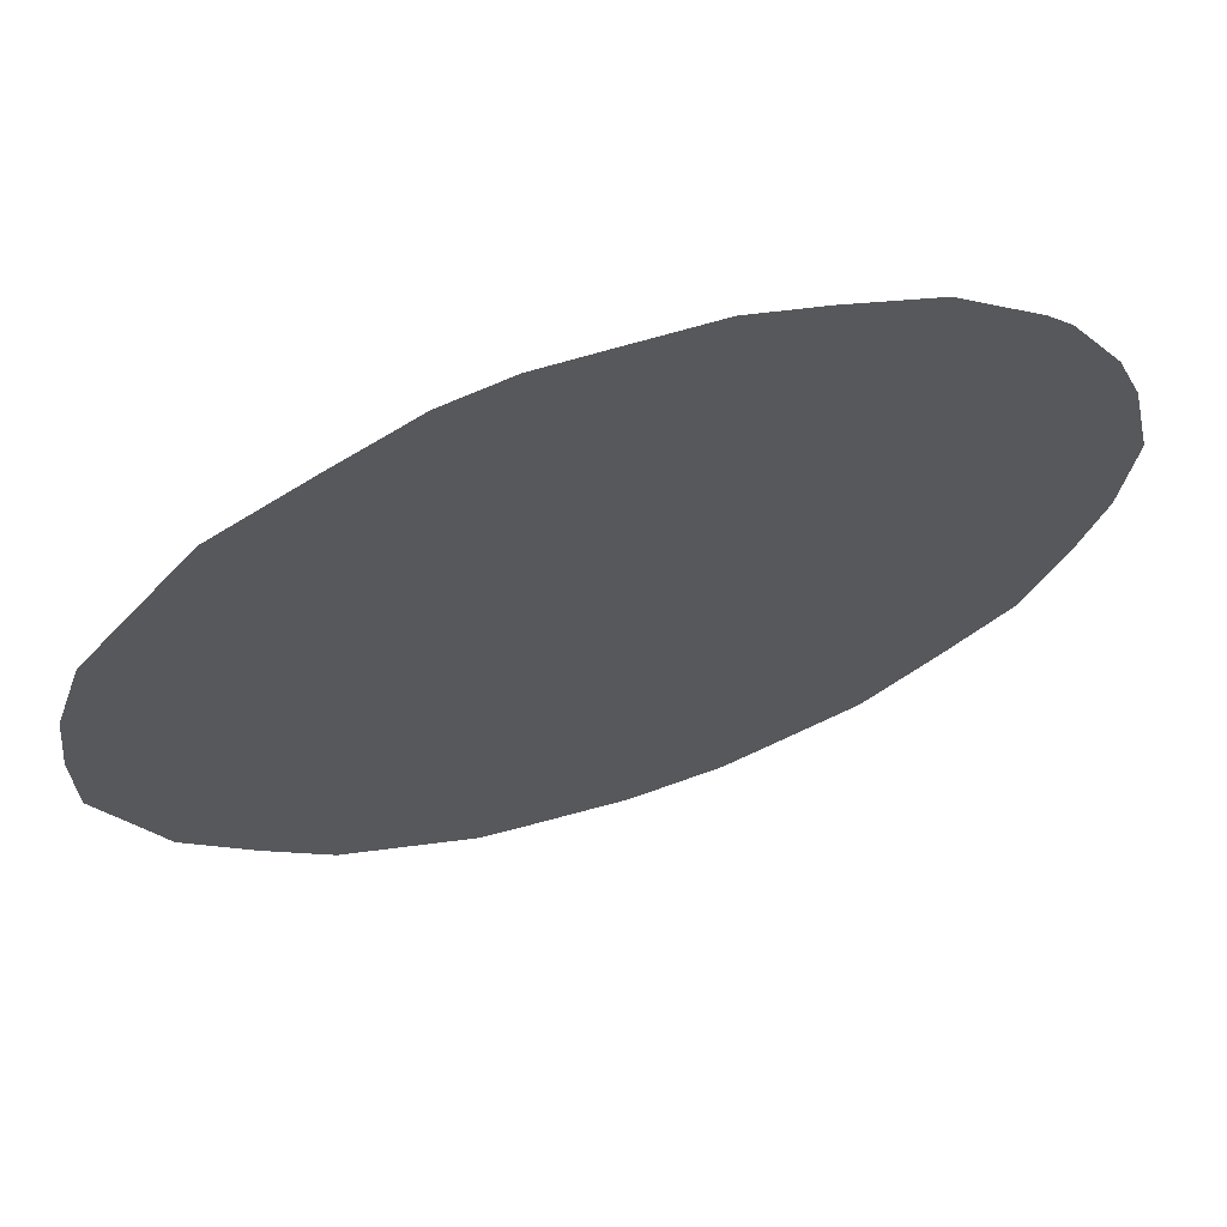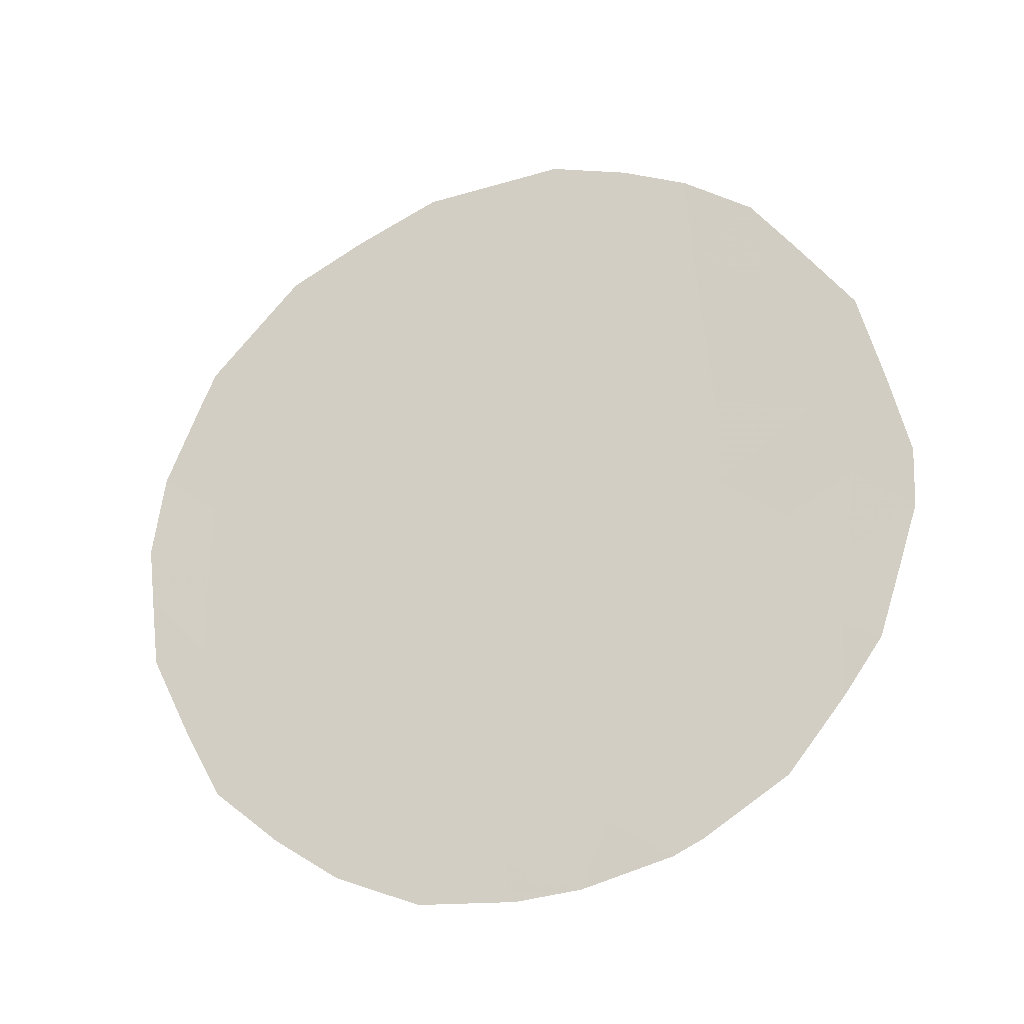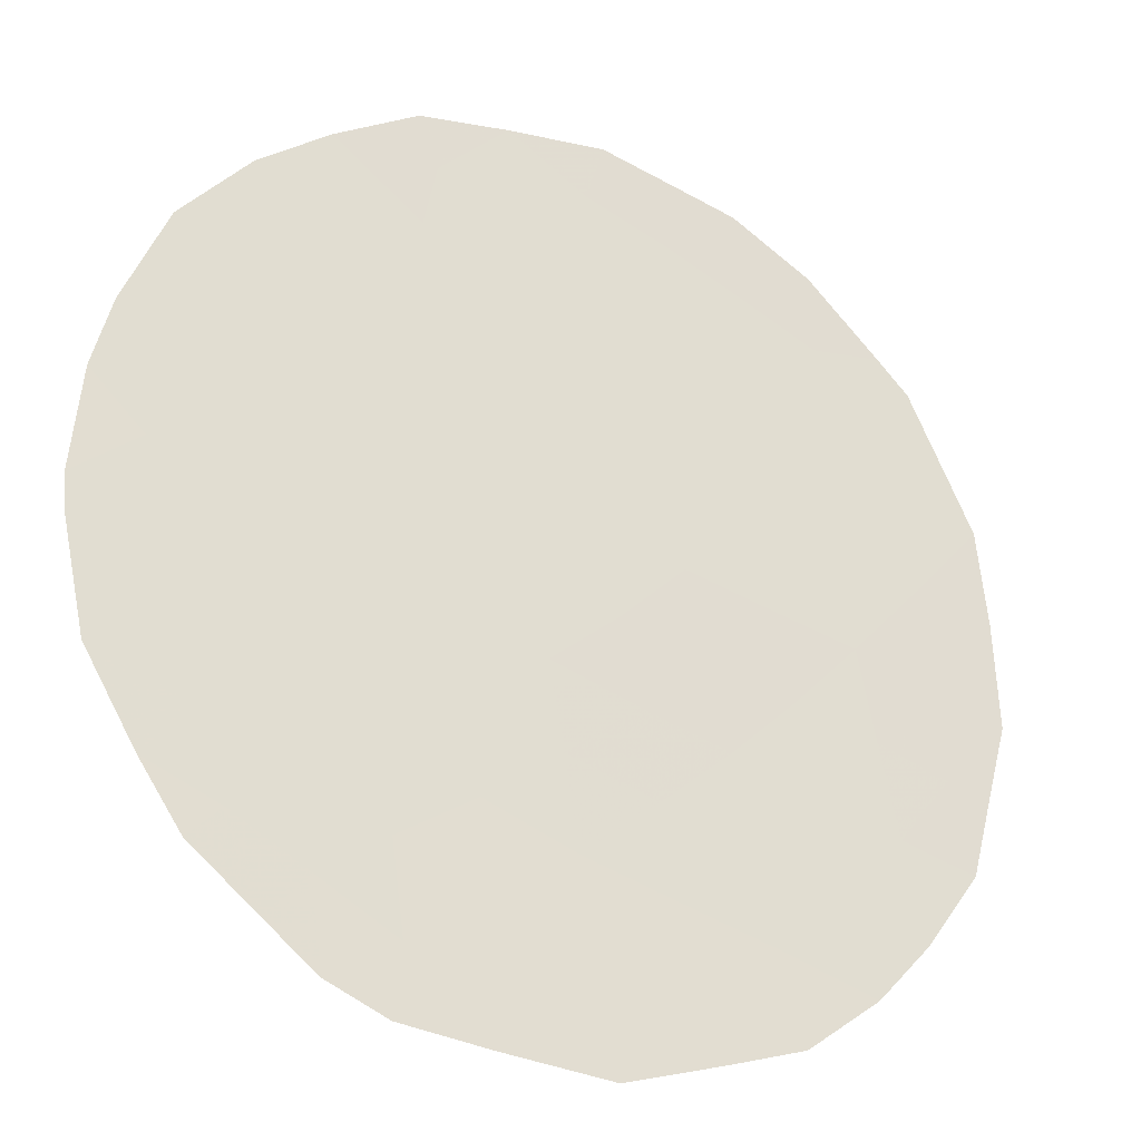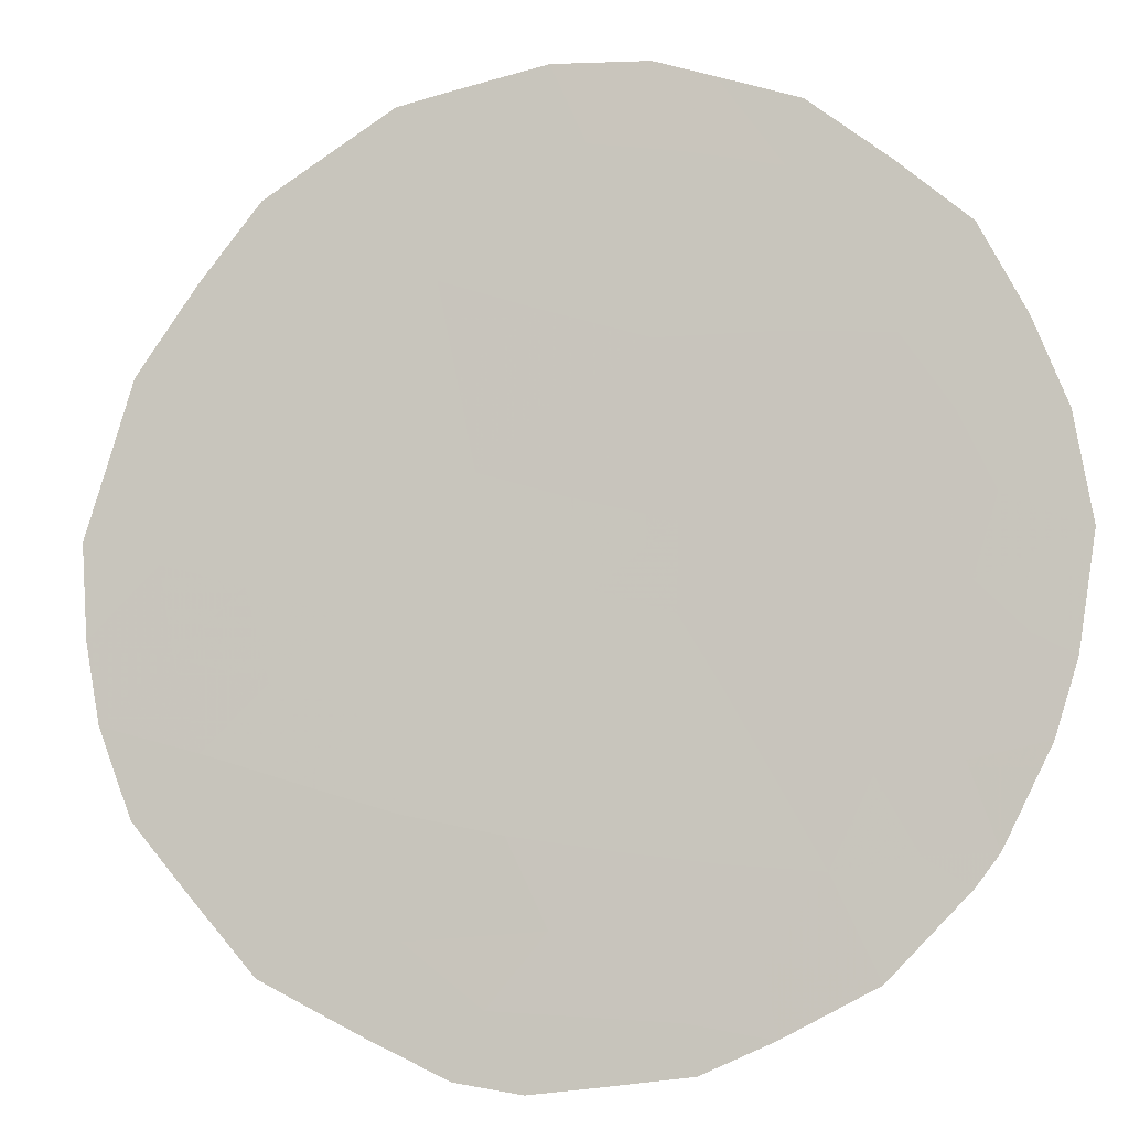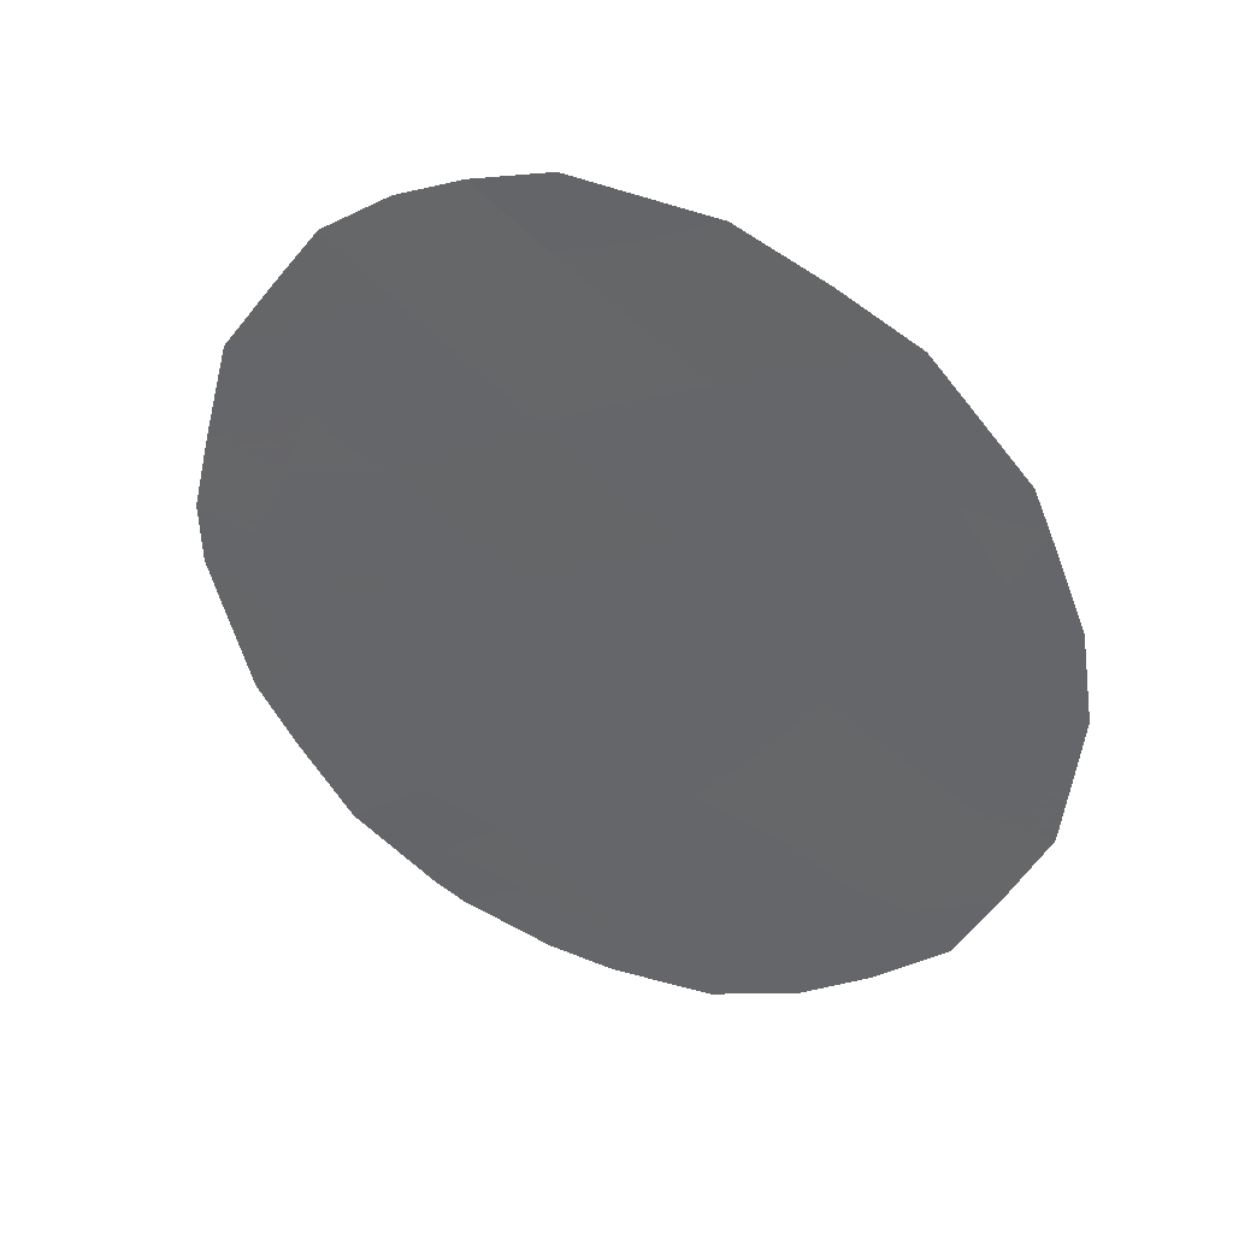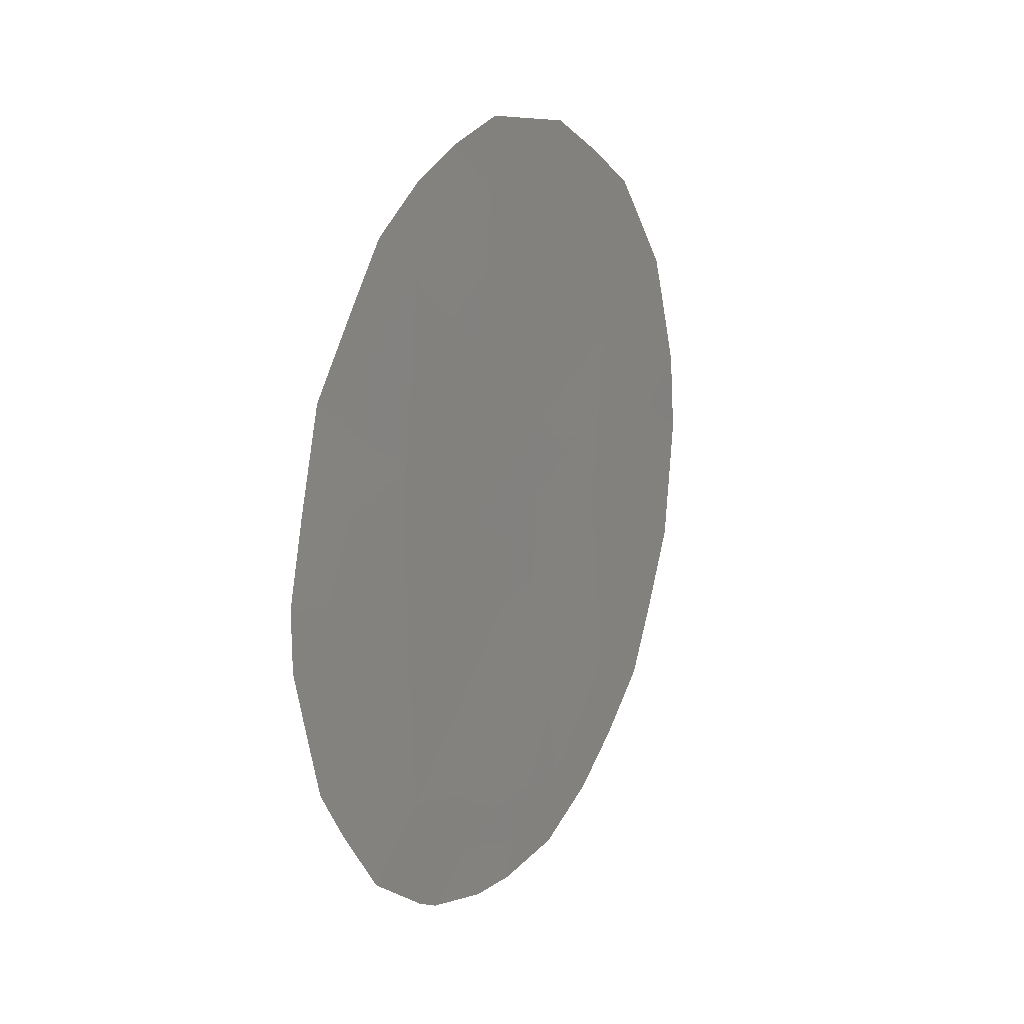
<metadata>
{"format":"obj","ext":"obj","renderer":"f3d","projection":"perspective","resolution":1024,"background":"white","views":[{"elev":-74.1,"azim":-66.2,"up":"+Z"},{"elev":-23.2,"azim":145.1,"up":"+Y"},{"elev":-69.9,"azim":57.2,"up":"+Z"},{"elev":29.8,"azim":-71.8,"up":"+Z"},{"elev":34.3,"azim":-30.1,"up":"+Y"},{"elev":15.2,"azim":-115.5,"up":"+Y"}]}
</metadata>
<code>
v -61.1 -10.39 63.16
v -63.21 -4.864 60.46
v -61.08 -5.154 63.29
v -62.29 -8.072 61.62
v -61.3 -9.284 62.91
v -59.56 -11.21 65.21
v -63.14 -11.35 60.42
v -62.22 -10.02 61.67
v -63.27 -9.26 60.28
v -63.32 -7.054 60.27
v -59.14 -7.63 65.83
v -60.82 -12.31 63.51
v -62.13 -4.019 61.92
v -60.11 -6.359 64.56
v -64.32 -8.279 58.88
v -62.21 -6.003 61.78
v -61.23 -7.147 63.05
v -60.25 -8.683 64.33
v -59.51 -5.95 65.36
v -61.95 -12.15 62
v -59.1 -9.685 65.83
v -64.14 -10.25 59.08
v -60.92 -13.27 63.34
v -60.28 -12.85 64.22
v -62.83 -12.92 60.79
v -64.76 -8.089 58.29
v -64.74 -8.831 58.3
v -64.42 -10.46 58.7
v -64.43 -5.912 58.77
v -58.95 -6.021 66.1
v -59.08 -5.554 65.94
v -58.57 -8.132 66.56
v -63.17 -3.726 60.53
v -63.69 -4.277 59.82
v -61.02 -3.331 63.42
v -59.27 -11.63 65.57
v -61.67 -13.32 62.35
v -62.08 -3.137 62
v -62.67 -3.398 61.2
v -63.06 -12.74 60.49
v -59.78 -4.316 65.03
v -58.67 -7.087 66.44
v -64.12 -11.16 59.09
v -63.69 -12.05 59.65
v -58.68 -9.739 66.39
v -59.56 -4.697 65.31
v -59.78 -12.31 64.89
v -61.79 -8.576 62.27
v -61.84 -9.44 62.19
v -62.28 -9.074 61.61
v -63.31 -8.155 60.25
v -63.8 -8.765 59.58
v -61.65 -5.561 62.53
v -62.16 -4.982 61.86
v -61.6 -4.597 62.61
v -62.36 -12.45 61.43
v -62.16 -13.23 61.69
v -61.71 -6.562 62.42
v -61.76 -7.573 62.33
v -62.26 -7.038 61.69
v -62.79 -7.579 60.96
v -62.79 -8.646 60.94
v -60.1 -9.914 64.51
v -59.62 -9.261 65.16
v -59.61 -10.39 65.15
v -60.19 -7.459 64.44
v -60.74 -7.813 63.69
v -60.67 -6.761 63.79
v -59.1 -8.636 65.86
v -58.61 -8.816 66.49
v -63.75 -5.422 59.71
v -64.02 -4.986 59.36
v -61.58 -3.739 62.65
v -61.02 -4.222 63.39
v -63.27 -5.975 60.36
v -62.67 -10.68 61.05
v -63.22 -10.32 60.33
v -62.75 -9.68 60.98
v -62.12 -10.96 61.79
v -61.68 -10.22 62.39
v -61.55 -11.19 62.55
v -58.98 -10.74 65.98
v -60.36 -3.811 64.27
v -60.47 -4.745 64.11
v -61.34 -12.21 62.81
v -60.67 -9.587 63.76
v -61.6 -3.227 62.64
v -62.55 -11.61 61.2
v -62.94 -12.19 60.66
v -64.62 -7.113 58.49
v -62.76 -6.51 61.03
v -61.15 -6.138 63.17
v -61.28 -8.151 62.97
v -60.39 -11.77 64.09
v -60.97 -11.41 63.32
v -60.84 -8.7 63.54
v -59.64 -7.033 65.17
v -60.58 -5.732 63.94
v -60 -5.295 64.72
v -61.59 -12.85 62.47
v -59.66 -8.123 65.13
v -64.23 -9.29 58.99
v -64.6 -9.523 58.47
v -63.73 -9.839 59.65
v -59.18 -6.733 65.79
v -62.71 -5.439 61.12
v -63.69 -10.89 59.68
v -62.67 -4.37 61.19
v -60.49 -10.67 63.97
v -63.87 -6.535 59.53
v -60 -11.08 64.63
v -64.04 -7.323 59.28
f 12 24 23
f 48 49 50
f 53 54 55
f 58 59 60
f 61 62 51
f 15 27 26
f 63 64 65
f 66 67 68
f 105 19 30
f 21 69 70
f 2 34 33
f 71 110 29
f 55 73 74
f 71 75 110
f 76 77 78
f 79 80 81
f 74 83 84
f 12 23 85
f 86 63 109
f 62 50 78
f 13 39 38
f 35 73 87
f 88 56 89
f 91 60 61
f 53 92 58
f 59 93 48
f 86 5 96
f 97 19 105
f 98 84 99
f 85 81 95
f 79 88 76
f 101 69 64
f 102 22 103
f 107 104 77
f 98 68 92
f 97 101 66
f 67 96 93
f 11 105 42
f 75 106 91
f 54 106 108
f 22 107 43
f 22 43 28
f 31 19 46
f 12 94 24
f 13 108 39
f 11 42 32
f 49 5 80
f 104 102 52
f 4 48 50
f 48 5 49
f 50 49 8
f 52 51 9
f 3 53 55
f 53 16 54
f 55 54 13
f 56 57 25
f 16 58 60
f 58 17 59
f 60 59 4
f 10 61 51
f 61 4 62
f 51 62 9
f 63 18 64
f 14 66 68
f 66 18 67
f 68 67 17
f 69 32 70
f 32 69 11
f 70 45 21
f 29 72 71
f 2 71 34
f 72 34 71
f 3 55 74
f 55 13 73
f 74 73 35
f 71 2 75
f 8 76 78
f 76 7 77
f 78 77 9
f 20 79 81
f 79 8 80
f 81 80 1
f 82 65 21
f 3 74 84
f 74 35 83
f 84 83 41
f 1 86 109
f 86 18 63
f 9 62 78
f 62 4 50
f 78 50 8
f 13 38 73
f 87 73 38
f 7 88 89
f 88 20 56
f 89 56 25
f 89 40 44
f 40 89 25
f 26 90 15
f 90 29 110
f 10 91 61
f 91 16 60
f 61 60 4
f 16 53 58
f 53 3 92
f 58 92 17
f 4 59 48
f 59 17 93
f 48 93 5
f 109 95 1
f 18 86 96
f 86 1 5
f 11 97 105
f 97 14 19
f 14 98 99
f 98 3 84
f 99 84 41
f 20 85 100
f 100 57 56
f 57 100 37
f 12 85 95
f 85 20 81
f 95 81 1
f 8 79 76
f 79 20 88
f 76 88 7
f 18 101 64
f 101 11 69
f 64 69 21
f 28 103 22
f 15 102 27
f 103 27 102
f 7 107 77
f 107 22 104
f 77 104 9
f 3 98 92
f 98 14 68
f 92 68 17
f 14 97 66
f 97 11 101
f 66 101 18
f 17 67 93
f 67 18 96
f 93 96 5
f 31 30 19
f 105 30 42
f 10 75 91
f 75 2 106
f 91 106 16
f 13 54 108
f 54 16 106
f 108 106 2
f 44 107 7
f 107 44 43
f 19 14 99
f 46 99 41
f 19 99 46
f 94 47 24
f 33 108 2
f 108 33 39
f 47 94 111
f 8 49 80
f 80 5 1
f 7 89 44
f 9 104 52
f 104 22 102
f 52 102 15
f 6 36 47
f 94 12 95
f 111 63 65
f 109 94 95
f 10 110 75
f 112 110 10
f 109 63 111
f 21 45 82
f 6 65 82
f 21 65 64
f 6 82 36
f 109 111 94
f 47 111 6
f 111 65 6
f 100 23 37
f 100 85 23
f 90 112 15
f 20 100 56
f 52 112 51
f 15 112 52
f 112 10 51
f 112 90 110

</code>
